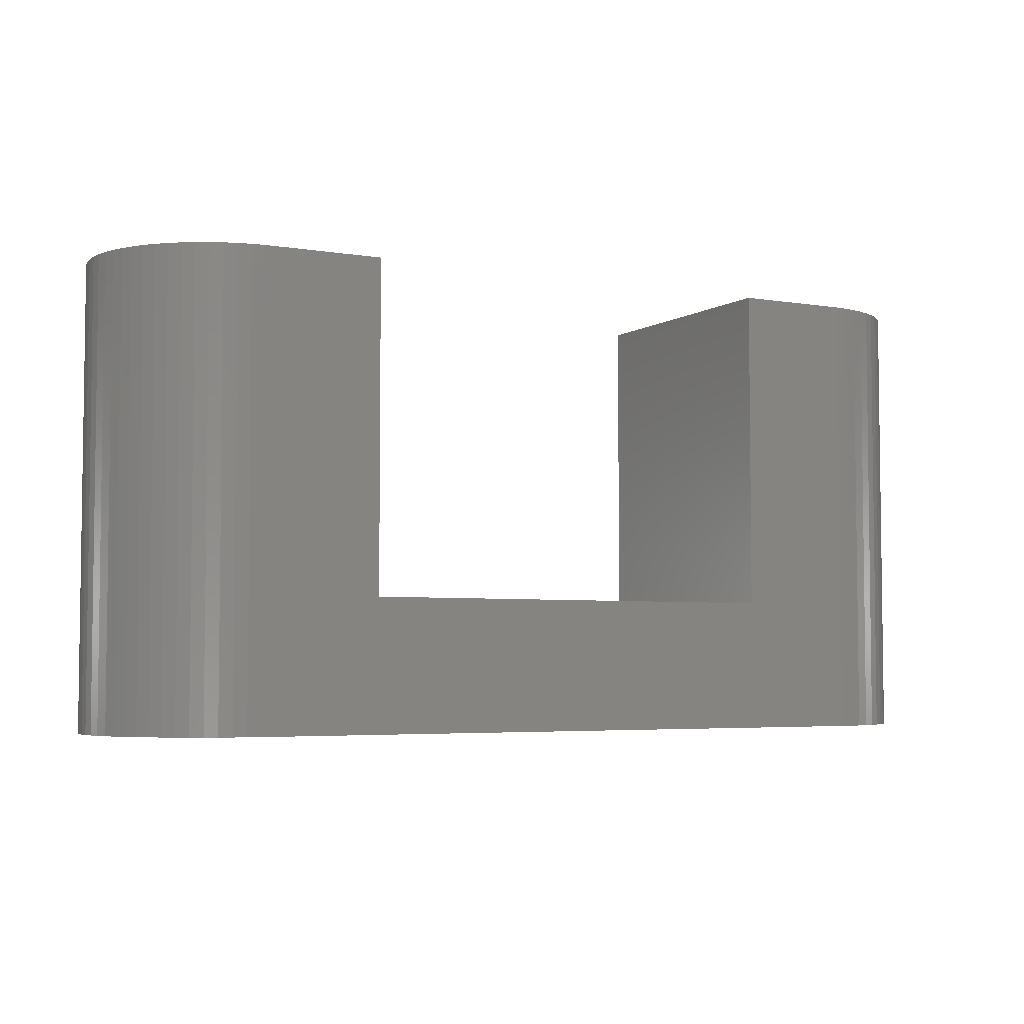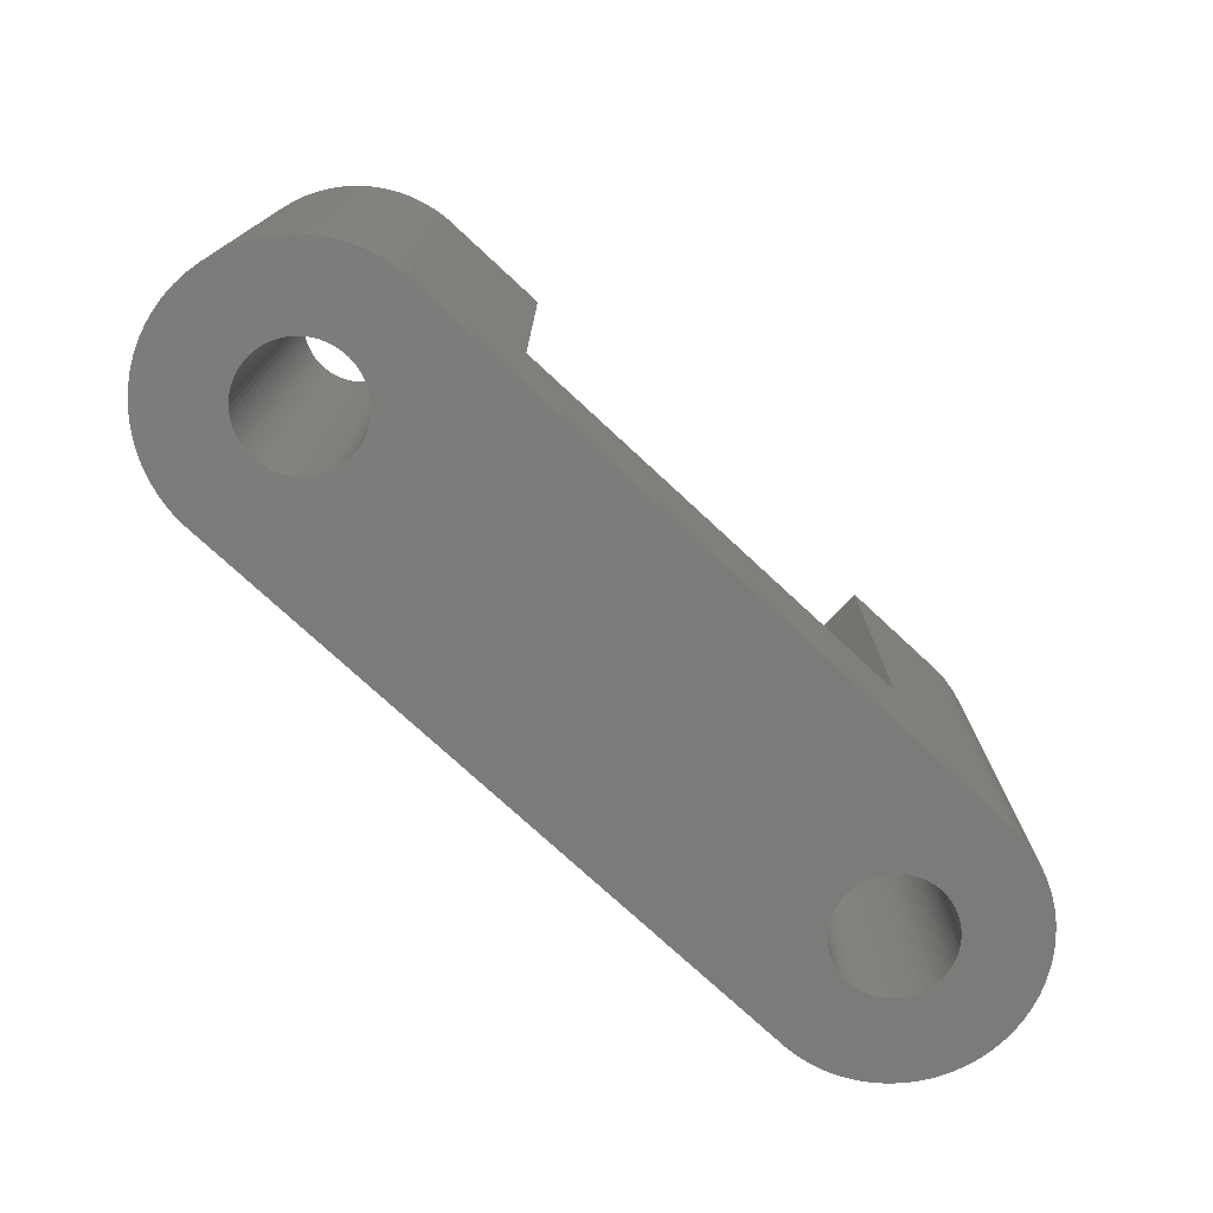
<metadata>
{"format":"stl","ext":"stl","renderer":"f3d","projection":"perspective","resolution":1024,"background":"white","views":[{"elev":-4.5,"azim":-28.3,"up":"+Z"},{"elev":-75.0,"azim":137.1,"up":"+Z"}]}
</metadata>
<code>
# stl→obj: 392 verts, 788 faces
v -6.6 4.1 0
v -8.3 0.08351 0
v -6.6 -4.1 0
v -8.316 0.2497 0
v -8.349 0.4136 0
v -8.397 0.5734 0
v -8.461 0.7277 0
v -8.54 0.875 0
v -8.633 1.014 0
v -8.739 1.143 0
v -8.857 1.261 0
v -8.986 1.367 0
v -9.125 1.46 0
v -9.272 1.539 0
v -10.2 4.1 0
v -9.427 1.603 0
v -9.586 1.651 0
v -9.75 1.684 0
v -9.916 1.7 0
v -10.08 1.7 0
v -10.25 1.684 0
v -10.6 4.061 0
v -10.41 1.651 0
v -11 3.982 0
v -10.57 1.603 0
v -11.38 3.865 0
v -10.73 1.539 0
v -11.76 3.711 0
v -10.88 1.46 0
v -12.11 3.521 0
v -11.01 1.367 0
v -12.45 3.297 0
v -11.14 1.261 0
v -12.76 3.042 0
v -11.26 1.143 0
v -13.04 2.757 0
v -11.37 1.014 0
v -13.3 2.445 0
v -13.52 2.11 0
v -11.46 0.875 0
v -8.3 -0.08351 0
v -8.316 -0.2497 0
v -8.349 -0.4136 0
v -8.397 -0.5734 0
v -8.461 -0.7277 0
v -8.54 -0.875 0
v -8.633 -1.014 0
v -8.739 -1.143 0
v -8.857 -1.261 0
v -8.986 -1.367 0
v -9.125 -1.46 0
v -9.272 -1.539 0
v -10.2 -4.1 0
v -9.427 -1.603 0
v -9.586 -1.651 0
v -9.75 -1.684 0
v -9.916 -1.7 0
v -10.08 -1.7 0
v -10.25 -1.684 0
v -10.6 -4.061 0
v -10.41 -1.651 0
v -11 -3.982 0
v -10.57 -1.603 0
v -11.38 -3.865 0
v -10.73 -1.539 0
v -11.76 -3.711 0
v -10.88 -1.46 0
v -12.11 -3.521 0
v -11.01 -1.367 0
v -12.45 -3.297 0
v -11.14 -1.261 0
v -12.76 -3.042 0
v -11.26 -1.143 0
v -13.04 -2.757 0
v -11.37 -1.014 0
v -13.3 -2.445 0
v -11.46 -0.875 0
v -13.52 -2.11 0
v -11.54 -0.7277 0
v -13.71 -1.755 0
v -11.6 -0.5734 0
v -13.87 -1.383 0
v -11.65 -0.4136 0
v -13.98 -0.9974 0
v -11.68 -0.2497 0
v -14.06 -0.6023 0
v -11.7 -0.08351 0
v -11.54 0.7277 0
v -13.71 1.755 0
v -11.6 0.5734 0
v -13.87 1.383 0
v -11.65 0.4136 0
v -13.98 0.9974 0
v -11.68 0.2497 0
v -14.06 0.6023 0
v -11.7 0.08351 0
v -14.1 0.2014 0
v -14.1 -0.2014 0
v 11.7 0.08351 0
v 14.1 0.2014 0
v 14.06 0.6023 0
v 14.1 -0.2014 0
v 11.68 0.2497 0
v 13.98 0.9974 0
v 11.7 -0.08351 0
v 11.65 0.4136 0
v 13.87 1.383 0
v 14.06 -0.6023 0
v 11.6 0.5734 0
v 13.71 1.755 0
v 11.68 -0.2497 0
v 11.54 0.7277 0
v 13.52 2.11 0
v 13.98 -0.9974 0
v 11.46 0.875 0
v 13.3 2.445 0
v 11.65 -0.4136 0
v 11.37 1.014 0
v 13.04 2.757 0
v 13.87 -1.383 0
v 11.26 1.143 0
v 12.76 3.042 0
v 11.6 -0.5734 0
v 11.14 1.261 0
v 12.45 3.297 0
v 13.71 -1.755 0
v 11.01 1.367 0
v 12.11 3.521 0
v 11.54 -0.7277 0
v 10.88 1.46 0
v 11.76 3.711 0
v 13.52 -2.11 0
v 11.46 -0.875 0
v 10.73 1.539 0
v 11.38 3.865 0
v 10.57 1.603 0
v 11 3.982 0
v 10.41 1.651 0
v 10.6 4.061 0
v 10.25 1.684 0
v 10.2 4.1 0
v 10.08 1.7 0
v 9.916 1.7 0
v 9.75 1.684 0
v 9.586 1.651 0
v 9.427 1.603 0
v 9.272 1.539 0
v 6.6 4.1 0
v 9.125 1.46 0
v 8.986 1.367 0
v 8.857 1.261 0
v 8.739 1.143 0
v 8.633 1.014 0
v 8.54 0.875 0
v 8.3 0.08351 0
v 8.3 -0.08351 0
v 8.316 0.2497 0
v 8.349 0.4136 0
v 8.397 0.5734 0
v 8.461 0.7277 0
v 13.3 -2.445 0
v 11.37 -1.014 0
v 13.04 -2.757 0
v 11.26 -1.143 0
v 12.76 -3.042 0
v 11.14 -1.261 0
v 12.45 -3.297 0
v 11.01 -1.367 0
v 12.11 -3.521 0
v 10.88 -1.46 0
v 11.76 -3.711 0
v 10.73 -1.539 0
v 11.38 -3.865 0
v 10.57 -1.603 0
v 11 -3.982 0
v 10.41 -1.651 0
v 10.6 -4.061 0
v 10.25 -1.684 0
v 10.2 -4.1 0
v 10.08 -1.7 0
v 9.916 -1.7 0
v 9.75 -1.684 0
v 9.586 -1.651 0
v 9.427 -1.603 0
v 9.272 -1.539 0
v 6.6 -4.1 0
v 9.125 -1.46 0
v 8.986 -1.367 0
v 8.857 -1.261 0
v 8.739 -1.143 0
v 8.633 -1.014 0
v 8.54 -0.875 0
v 8.461 -0.7277 0
v 8.316 -0.2497 0
v 8.349 -0.4136 0
v 8.397 -0.5734 0
v 11.7 -0.08351 -14
v 14.1 -0.2014 -14
v 14.06 -0.6023 -14
v 14.1 0.2014 -14
v 11.68 -0.2497 -14
v 13.98 -0.9974 -14
v 11.7 0.08351 -14
v 11.65 -0.4136 -14
v 13.87 -1.383 -14
v 14.06 0.6023 -14
v 11.6 -0.5734 -14
v 13.71 -1.755 -14
v 11.68 0.2497 -14
v 11.54 -0.7277 -14
v 13.52 -2.11 -14
v 13.98 0.9974 -14
v 11.46 -0.875 -14
v 13.3 -2.445 -14
v 11.65 0.4136 -14
v 11.37 -1.014 -14
v 13.04 -2.757 -14
v 13.87 1.383 -14
v 11.26 -1.143 -14
v 12.76 -3.042 -14
v 11.6 0.5734 -14
v 11.14 -1.261 -14
v 12.45 -3.297 -14
v 13.71 1.755 -14
v 11.01 -1.367 -14
v 12.11 -3.521 -14
v 11.54 0.7277 -14
v 10.88 -1.46 -14
v 11.76 -3.711 -14
v 13.52 2.11 -14
v 11.46 0.875 -14
v 10.73 -1.539 -14
v 11.38 -3.865 -14
v 10.57 -1.603 -14
v 11 -3.982 -14
v 10.41 -1.651 -14
v 10.6 -4.061 -14
v 10.25 -1.684 -14
v 10.2 -4.1 -14
v 10.08 -1.7 -14
v 9.916 -1.7 -14
v 9.75 -1.684 -14
v 9.586 -1.651 -14
v 9.427 -1.603 -14
v 9.272 -1.539 -14
v 9.125 -1.46 -14
v 8.986 -1.367 -14
v 8.857 -1.261 -14
v 8.739 -1.143 -14
v 8.633 -1.014 -14
v -8.633 -1.014 -14
v 8.54 -0.875 -14
v 8.3 -0.08351 -14
v -8.3 -0.08351 -14
v 8.3 0.08351 -14
v 8.316 -0.2497 -14
v -8.316 -0.2497 -14
v 8.349 -0.4136 -14
v -8.349 -0.4136 -14
v 8.397 -0.5734 -14
v -8.397 -0.5734 -14
v 8.461 -0.7277 -14
v -8.54 -0.875 -14
v -8.461 -0.7277 -14
v -10.2 -4.1 -14
v -8.739 -1.143 -14
v -8.857 -1.261 -14
v -8.986 -1.367 -14
v -9.125 -1.46 -14
v -9.272 -1.539 -14
v -9.427 -1.603 -14
v -9.586 -1.651 -14
v -9.75 -1.684 -14
v -9.916 -1.7 -14
v -10.08 -1.7 -14
v -10.25 -1.684 -14
v -10.6 -4.061 -14
v -10.41 -1.651 -14
v -11 -3.982 -14
v -10.57 -1.603 -14
v -11.38 -3.865 -14
v -10.73 -1.539 -14
v -11.76 -3.711 -14
v -10.88 -1.46 -14
v -12.11 -3.521 -14
v -11.01 -1.367 -14
v -12.45 -3.297 -14
v -11.14 -1.261 -14
v -12.76 -3.042 -14
v -11.26 -1.143 -14
v -13.04 -2.757 -14
v -11.37 -1.014 -14
v -13.3 -2.445 -14
v -13.52 -2.11 -14
v -11.46 -0.875 -14
v 13.3 2.445 -14
v 11.37 1.014 -14
v 13.04 2.757 -14
v 11.26 1.143 -14
v 12.76 3.042 -14
v 11.14 1.261 -14
v 12.45 3.297 -14
v 11.01 1.367 -14
v 12.11 3.521 -14
v 10.88 1.46 -14
v 11.76 3.711 -14
v 10.73 1.539 -14
v 11.38 3.865 -14
v 10.57 1.603 -14
v 11 3.982 -14
v 10.41 1.651 -14
v 10.6 4.061 -14
v 10.25 1.684 -14
v 10.2 4.1 -14
v 10.08 1.7 -14
v 9.916 1.7 -14
v 9.75 1.684 -14
v 9.586 1.651 -14
v 9.427 1.603 -14
v 9.272 1.539 -14
v 9.125 1.46 -14
v 8.986 1.367 -14
v 8.857 1.261 -14
v 8.739 1.143 -14
v 8.633 1.014 -14
v -8.633 1.014 -14
v 8.54 0.875 -14
v -8.54 0.875 -14
v 8.461 0.7277 -14
v -8.3 0.08351 -14
v 8.316 0.2497 -14
v -8.316 0.2497 -14
v 8.349 0.4136 -14
v -8.349 0.4136 -14
v 8.397 0.5734 -14
v -8.397 0.5734 -14
v -8.461 0.7277 -14
v -10.2 4.1 -14
v -8.739 1.143 -14
v -8.857 1.261 -14
v -8.986 1.367 -14
v -9.125 1.46 -14
v -9.272 1.539 -14
v -9.427 1.603 -14
v -9.586 1.651 -14
v -9.75 1.684 -14
v -9.916 1.7 -14
v -10.08 1.7 -14
v -10.25 1.684 -14
v -10.6 4.061 -14
v -10.41 1.651 -14
v -11 3.982 -14
v -10.57 1.603 -14
v -11.38 3.865 -14
v -10.73 1.539 -14
v -11.76 3.711 -14
v -10.88 1.46 -14
v -12.11 3.521 -14
v -11.01 1.367 -14
v -12.45 3.297 -14
v -11.14 1.261 -14
v -12.76 3.042 -14
v -11.26 1.143 -14
v -13.04 2.757 -14
v -11.37 1.014 -14
v -13.3 2.445 -14
v -11.46 0.875 -14
v -13.52 2.11 -14
v -11.54 0.7277 -14
v -13.71 1.755 -14
v -11.6 0.5734 -14
v -13.87 1.383 -14
v -11.65 0.4136 -14
v -13.98 0.9974 -14
v -11.68 0.2497 -14
v -14.06 0.6023 -14
v -11.7 0.08351 -14
v -11.54 -0.7277 -14
v -13.71 -1.755 -14
v -11.6 -0.5734 -14
v -13.87 -1.383 -14
v -11.65 -0.4136 -14
v -13.98 -0.9974 -14
v -11.68 -0.2497 -14
v -14.06 -0.6023 -14
v -11.7 -0.08351 -14
v -14.1 -0.2014 -14
v -14.1 0.2014 -14
v 6.6 4.1 -10
v -6.6 4.1 -10
v -6.6 -4.1 -10
v 6.6 -4.1 -10
f 1 2 3
f 1 4 2
f 1 5 4
f 1 6 5
f 1 7 6
f 1 8 7
f 1 9 8
f 1 10 9
f 1 11 10
f 1 12 11
f 1 13 12
f 1 14 13
f 15 14 1
f 14 15 16
f 16 15 17
f 17 15 18
f 18 15 19
f 19 15 20
f 15 21 20
f 22 21 15
f 21 22 23
f 24 23 22
f 23 24 25
f 26 25 24
f 25 26 27
f 28 27 26
f 27 28 29
f 30 29 28
f 29 30 31
f 32 31 30
f 31 32 33
f 34 33 32
f 33 34 35
f 36 35 34
f 35 36 37
f 38 37 36
f 39 40 38
f 37 38 40
f 41 3 2
f 42 3 41
f 43 3 42
f 44 3 43
f 45 3 44
f 46 3 45
f 47 3 46
f 48 3 47
f 49 3 48
f 50 3 49
f 51 3 50
f 52 3 51
f 53 52 54
f 53 54 55
f 53 55 56
f 53 56 57
f 53 57 58
f 52 53 3
f 59 53 58
f 60 59 61
f 62 61 63
f 59 60 53
f 64 63 65
f 66 65 67
f 61 62 60
f 68 67 69
f 70 69 71
f 72 71 73
f 74 73 75
f 63 64 62
f 76 75 77
f 78 77 79
f 80 79 81
f 82 81 83
f 84 83 85
f 86 85 87
f 65 66 64
f 40 39 88
f 89 88 39
f 67 68 66
f 88 89 90
f 69 70 68
f 91 90 89
f 71 72 70
f 90 91 92
f 73 74 72
f 93 92 91
f 75 76 74
f 92 93 94
f 77 78 76
f 95 94 93
f 79 80 78
f 94 95 96
f 81 82 80
f 97 96 95
f 83 84 82
f 96 97 87
f 85 86 84
f 98 87 97
f 87 98 86
f 99 100 101
f 100 99 102
f 103 101 104
f 105 102 99
f 106 104 107
f 102 105 108
f 109 107 110
f 111 108 105
f 112 110 113
f 108 111 114
f 115 113 116
f 117 114 111
f 118 116 119
f 114 117 120
f 121 119 122
f 123 120 117
f 124 122 125
f 120 123 126
f 127 125 128
f 129 126 123
f 130 128 131
f 126 129 132
f 133 132 129
f 101 103 99
f 104 106 103
f 107 109 106
f 110 112 109
f 113 115 112
f 134 131 135
f 116 118 115
f 119 121 118
f 122 124 121
f 125 127 124
f 136 135 137
f 128 130 127
f 131 134 130
f 138 137 139
f 135 136 134
f 137 138 136
f 139 140 138
f 141 140 139
f 141 142 140
f 141 143 142
f 141 144 143
f 141 145 144
f 141 146 145
f 141 147 146
f 148 147 141
f 147 148 149
f 149 148 150
f 150 148 151
f 151 148 152
f 152 148 153
f 153 148 154
f 155 148 156
f 157 148 155
f 158 148 157
f 159 148 158
f 160 148 159
f 154 148 160
f 132 133 161
f 162 161 133
f 161 162 163
f 164 163 162
f 163 164 165
f 166 165 164
f 165 166 167
f 168 167 166
f 167 168 169
f 170 169 168
f 169 170 171
f 172 171 170
f 171 172 173
f 174 173 172
f 173 174 175
f 176 175 174
f 175 176 177
f 178 177 176
f 178 179 177
f 180 179 178
f 181 179 180
f 182 179 181
f 183 179 182
f 184 179 183
f 185 179 184
f 186 185 187
f 186 187 188
f 186 188 189
f 186 189 190
f 186 190 191
f 186 191 192
f 186 192 193
f 186 156 148
f 156 186 194
f 194 186 195
f 185 186 179
f 196 186 193
f 195 186 196
f 197 198 199
f 198 197 200
f 201 199 202
f 203 200 197
f 204 202 205
f 200 203 206
f 207 205 208
f 209 206 203
f 210 208 211
f 206 209 212
f 213 211 214
f 215 212 209
f 216 214 217
f 212 215 218
f 219 217 220
f 221 218 215
f 222 220 223
f 218 221 224
f 225 223 226
f 227 224 221
f 228 226 229
f 224 227 230
f 231 230 227
f 199 201 197
f 202 204 201
f 205 207 204
f 208 210 207
f 211 213 210
f 232 229 233
f 214 216 213
f 217 219 216
f 220 222 219
f 223 225 222
f 234 233 235
f 226 228 225
f 229 232 228
f 236 235 237
f 233 234 232
f 235 236 234
f 237 238 236
f 239 238 237
f 239 240 238
f 239 241 240
f 239 242 241
f 239 243 242
f 239 244 243
f 239 245 244
f 239 246 245
f 239 247 246
f 239 248 247
f 239 249 248
f 239 250 249
f 251 250 239
f 250 251 252
f 253 254 255
f 256 254 253
f 257 256 258
f 259 258 260
f 261 260 262
f 263 252 251
f 256 257 254
f 258 259 257
f 260 261 259
f 262 264 261
f 262 263 264
f 252 263 262
f 265 251 239
f 251 265 266
f 266 265 267
f 267 265 268
f 268 265 269
f 269 265 270
f 270 265 271
f 271 265 272
f 272 265 273
f 273 265 274
f 274 265 275
f 265 276 275
f 277 276 265
f 276 277 278
f 279 278 277
f 278 279 280
f 281 280 279
f 280 281 282
f 283 282 281
f 282 283 284
f 285 284 283
f 284 285 286
f 287 286 285
f 286 287 288
f 289 288 287
f 288 289 290
f 291 290 289
f 290 291 292
f 293 292 291
f 294 295 293
f 292 293 295
f 230 231 296
f 297 296 231
f 296 297 298
f 299 298 297
f 298 299 300
f 301 300 299
f 300 301 302
f 303 302 301
f 302 303 304
f 305 304 303
f 304 305 306
f 307 306 305
f 306 307 308
f 309 308 307
f 308 309 310
f 311 310 309
f 310 311 312
f 313 312 311
f 313 314 312
f 315 314 313
f 316 314 315
f 317 314 316
f 318 314 317
f 319 314 318
f 320 314 319
f 321 314 320
f 322 314 321
f 323 314 322
f 324 314 323
f 325 314 324
f 326 325 327
f 328 327 329
f 330 255 254
f 255 330 331
f 332 331 330
f 331 332 333
f 334 333 332
f 333 334 335
f 336 335 334
f 335 336 329
f 337 329 336
f 328 329 337
f 327 328 326
f 325 326 314
f 338 326 339
f 338 339 340
f 338 340 341
f 338 341 342
f 338 342 343
f 338 343 344
f 338 344 345
f 338 345 346
f 338 346 347
f 338 347 348
f 326 338 314
f 349 338 348
f 350 349 351
f 352 351 353
f 349 350 338
f 354 353 355
f 356 355 357
f 351 352 350
f 358 357 359
f 360 359 361
f 362 361 363
f 364 363 365
f 353 354 352
f 366 365 367
f 368 367 369
f 370 369 371
f 372 371 373
f 374 373 375
f 376 375 377
f 355 356 354
f 295 294 378
f 379 378 294
f 357 358 356
f 378 379 380
f 359 360 358
f 381 380 379
f 361 362 360
f 380 381 382
f 363 364 362
f 383 382 381
f 365 366 364
f 382 383 384
f 367 368 366
f 385 384 383
f 369 370 368
f 384 385 386
f 371 372 370
f 387 386 385
f 373 374 372
f 386 387 377
f 375 376 374
f 388 377 387
f 377 388 376
f 279 60 62
f 60 279 277
f 281 62 64
f 62 281 279
f 283 64 66
f 64 283 281
f 285 66 68
f 66 285 283
f 287 68 70
f 68 287 285
f 289 70 72
f 70 289 287
f 289 74 291
f 74 289 72
f 291 76 293
f 76 291 74
f 293 78 294
f 78 293 76
f 294 80 379
f 80 294 78
f 379 82 381
f 82 379 80
f 381 84 383
f 84 381 82
f 383 86 385
f 86 383 84
f 385 98 387
f 98 385 86
f 387 97 388
f 97 387 98
f 388 95 376
f 95 388 97
f 376 93 374
f 93 376 95
f 374 91 372
f 91 374 93
f 372 89 370
f 89 372 91
f 370 39 368
f 39 370 89
f 368 38 366
f 38 368 39
f 366 36 364
f 36 366 38
f 364 34 362
f 34 364 36
f 360 34 32
f 34 360 362
f 358 32 30
f 32 358 360
f 356 30 28
f 30 356 358
f 354 28 26
f 28 354 356
f 352 26 24
f 26 352 354
f 350 24 22
f 24 350 352
f 338 22 15
f 22 338 350
f 141 389 148
f 389 314 390
f 314 389 141
f 390 15 1
f 390 338 15
f 338 390 314
f 312 141 139
f 141 312 314
f 310 139 137
f 139 310 312
f 308 137 135
f 137 308 310
f 306 135 131
f 135 306 308
f 304 131 128
f 131 304 306
f 302 128 125
f 128 302 304
f 300 125 122
f 125 300 302
f 119 300 122
f 300 119 298
f 116 298 119
f 298 116 296
f 113 296 116
f 296 113 230
f 110 230 113
f 230 110 224
f 107 224 110
f 224 107 218
f 104 218 107
f 218 104 212
f 101 212 104
f 212 101 206
f 100 206 101
f 206 100 200
f 102 200 100
f 200 102 198
f 108 198 102
f 198 108 199
f 114 199 108
f 199 114 202
f 120 202 114
f 202 120 205
f 126 205 120
f 205 126 208
f 132 208 126
f 208 132 211
f 161 211 132
f 211 161 214
f 163 214 161
f 214 163 217
f 165 217 163
f 217 165 220
f 223 165 167
f 165 223 220
f 226 167 169
f 167 226 223
f 229 169 171
f 169 229 226
f 233 171 173
f 171 233 229
f 235 173 175
f 173 235 233
f 237 175 177
f 175 237 235
f 239 177 179
f 177 239 237
f 53 391 3
f 391 265 392
f 265 391 53
f 392 179 186
f 392 239 179
f 239 392 265
f 277 53 60
f 53 277 265
f 238 180 178
f 180 238 240
f 236 178 176
f 178 236 238
f 234 176 174
f 176 234 236
f 232 174 172
f 174 232 234
f 228 172 170
f 172 228 232
f 225 170 168
f 170 225 228
f 222 168 166
f 168 222 225
f 222 164 219
f 164 222 166
f 219 162 216
f 162 219 164
f 216 133 213
f 133 216 162
f 213 129 210
f 129 213 133
f 210 123 207
f 123 210 129
f 207 117 204
f 117 207 123
f 204 111 201
f 111 204 117
f 201 105 197
f 105 201 111
f 197 99 203
f 99 197 105
f 203 103 209
f 103 203 99
f 209 106 215
f 106 209 103
f 215 109 221
f 109 215 106
f 221 112 227
f 112 221 109
f 227 115 231
f 115 227 112
f 231 118 297
f 118 231 115
f 297 121 299
f 121 297 118
f 299 124 301
f 124 299 121
f 303 124 127
f 124 303 301
f 305 127 130
f 127 305 303
f 307 130 134
f 130 307 305
f 309 134 136
f 134 309 307
f 311 136 138
f 136 311 309
f 313 138 140
f 138 313 311
f 315 140 142
f 140 315 313
f 316 142 143
f 142 316 315
f 317 143 144
f 143 317 316
f 318 144 145
f 144 318 317
f 319 145 146
f 145 319 318
f 320 146 147
f 146 320 319
f 321 147 149
f 147 321 320
f 322 149 150
f 149 322 321
f 323 150 151
f 150 323 322
f 152 323 151
f 323 152 324
f 153 324 152
f 324 153 325
f 154 325 153
f 325 154 327
f 160 327 154
f 327 160 329
f 159 329 160
f 329 159 335
f 158 335 159
f 335 158 333
f 157 333 158
f 333 157 331
f 155 331 157
f 331 155 255
f 156 255 155
f 255 156 253
f 194 253 156
f 253 194 256
f 195 256 194
f 256 195 258
f 196 258 195
f 258 196 260
f 193 260 196
f 260 193 262
f 192 262 193
f 262 192 252
f 191 252 192
f 252 191 250
f 190 250 191
f 250 190 249
f 189 249 190
f 249 189 248
f 247 189 188
f 189 247 248
f 246 188 187
f 188 246 247
f 245 187 185
f 187 245 246
f 244 185 184
f 185 244 245
f 243 184 183
f 184 243 244
f 242 183 182
f 183 242 243
f 241 182 181
f 182 241 242
f 240 181 180
f 181 240 241
f 273 57 56
f 57 273 274
f 272 56 55
f 56 272 273
f 271 55 54
f 55 271 272
f 270 54 52
f 54 270 271
f 269 52 51
f 52 269 270
f 268 51 50
f 51 268 269
f 267 50 49
f 50 267 268
f 267 48 266
f 48 267 49
f 266 47 251
f 47 266 48
f 251 46 263
f 46 251 47
f 263 45 264
f 45 263 46
f 264 44 261
f 44 264 45
f 261 43 259
f 43 261 44
f 259 42 257
f 42 259 43
f 257 41 254
f 41 257 42
f 254 2 330
f 2 254 41
f 330 4 332
f 4 330 2
f 332 5 334
f 5 332 4
f 334 6 336
f 6 334 5
f 336 7 337
f 7 336 6
f 337 8 328
f 8 337 7
f 328 9 326
f 9 328 8
f 326 10 339
f 10 326 9
f 339 11 340
f 11 339 10
f 341 11 12
f 11 341 340
f 342 12 13
f 12 342 341
f 343 13 14
f 13 343 342
f 344 14 16
f 14 344 343
f 345 16 17
f 16 345 344
f 346 17 18
f 17 346 345
f 347 18 19
f 18 347 346
f 348 19 20
f 19 348 347
f 349 20 21
f 20 349 348
f 351 21 23
f 21 351 349
f 353 23 25
f 23 353 351
f 355 25 27
f 25 355 353
f 357 27 29
f 27 357 355
f 359 29 31
f 29 359 357
f 361 31 33
f 31 361 359
f 35 361 33
f 361 35 363
f 37 363 35
f 363 37 365
f 40 365 37
f 365 40 367
f 88 367 40
f 367 88 369
f 90 369 88
f 369 90 371
f 92 371 90
f 371 92 373
f 94 373 92
f 373 94 375
f 96 375 94
f 375 96 377
f 87 377 96
f 377 87 386
f 85 386 87
f 386 85 384
f 83 384 85
f 384 83 382
f 81 382 83
f 382 81 380
f 79 380 81
f 380 79 378
f 77 378 79
f 378 77 295
f 75 295 77
f 295 75 292
f 73 292 75
f 292 73 290
f 71 290 73
f 290 71 288
f 286 71 69
f 71 286 288
f 284 69 67
f 69 284 286
f 282 67 65
f 67 282 284
f 280 65 63
f 65 280 282
f 278 63 61
f 63 278 280
f 276 61 59
f 61 276 278
f 275 59 58
f 59 275 276
f 274 58 57
f 58 274 275
f 392 148 389
f 148 392 186
f 390 392 389
f 392 390 391
f 3 390 1
f 390 3 391

</code>
